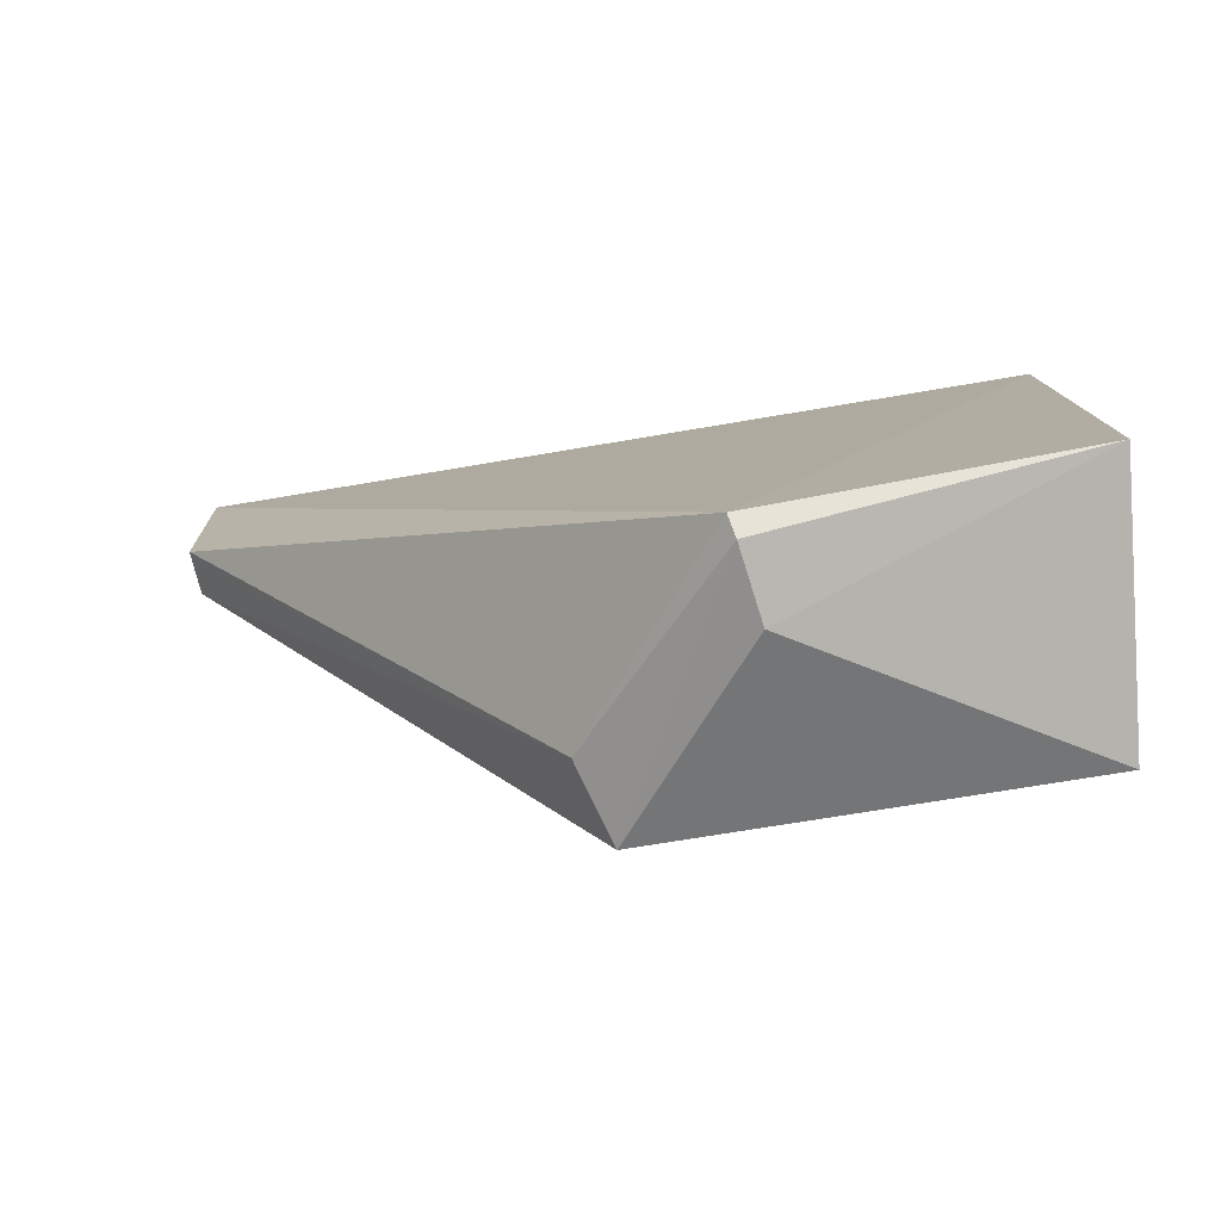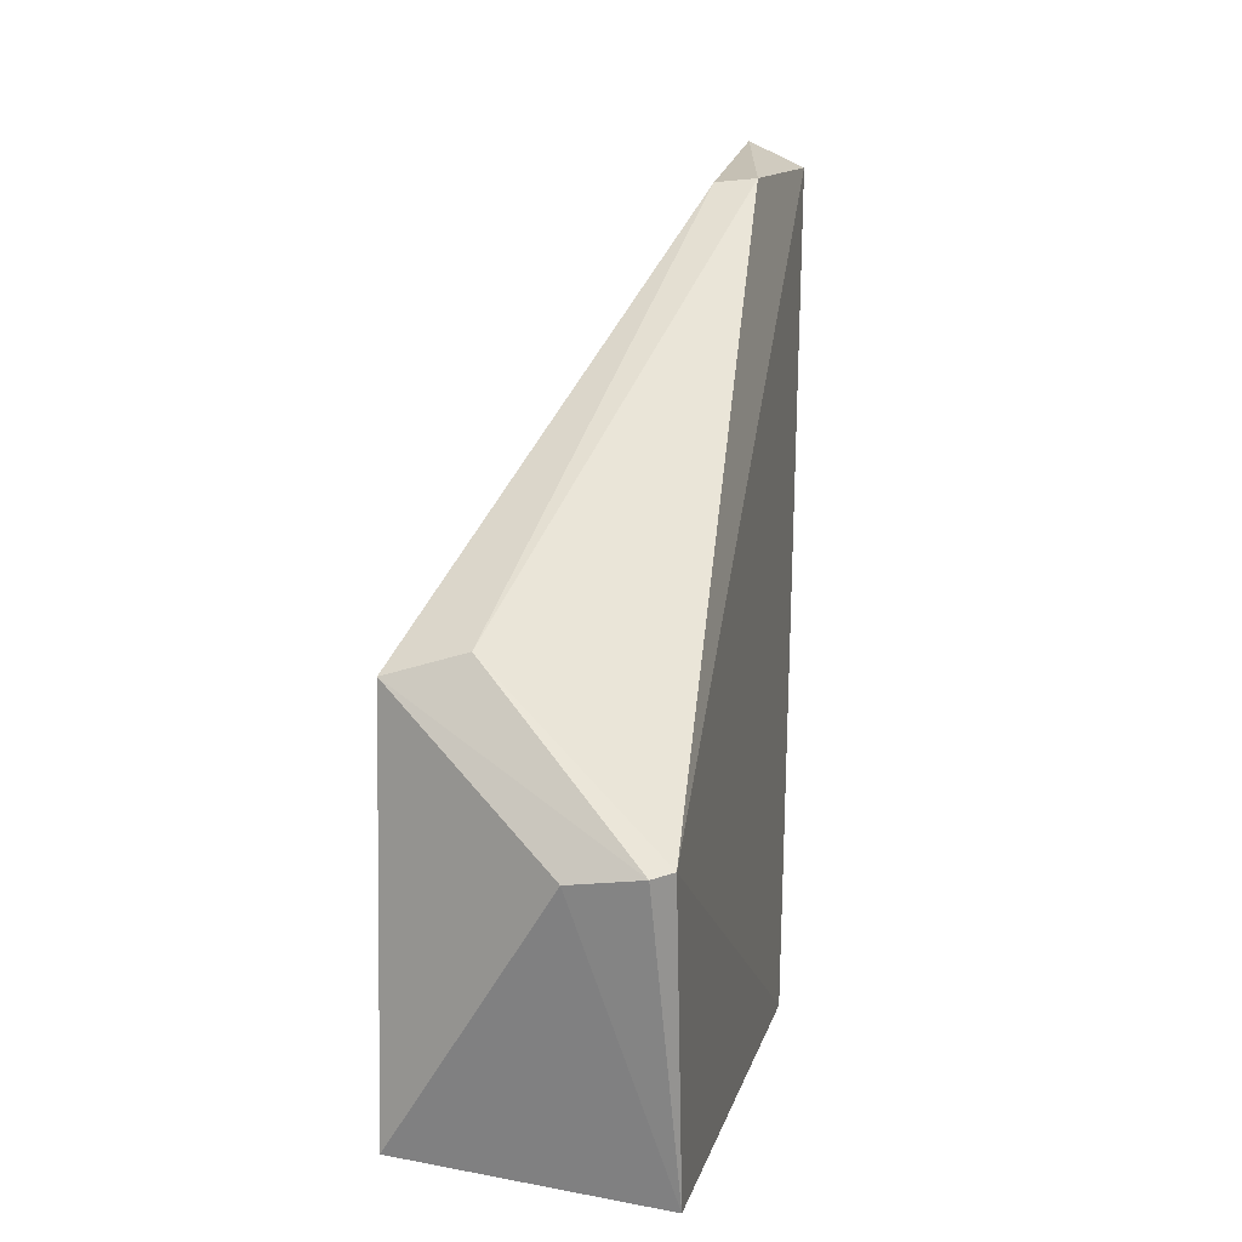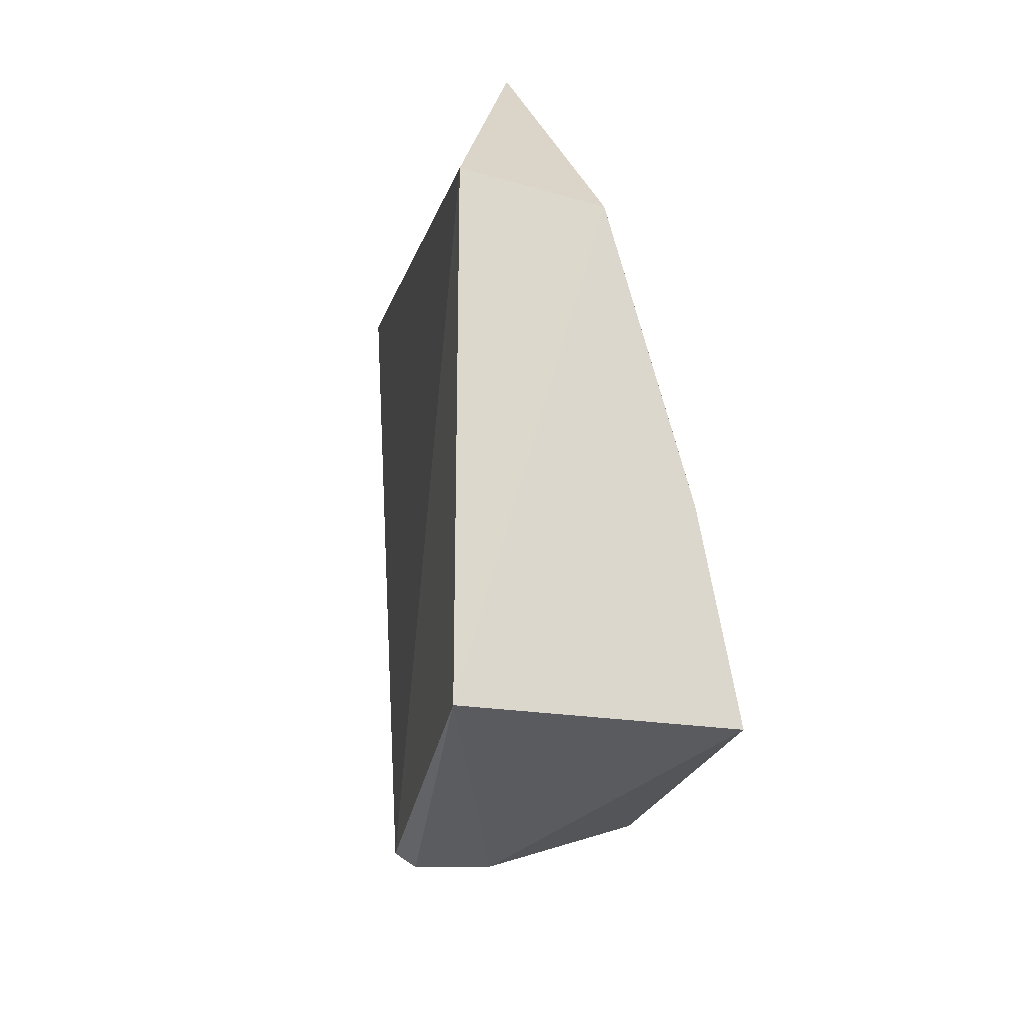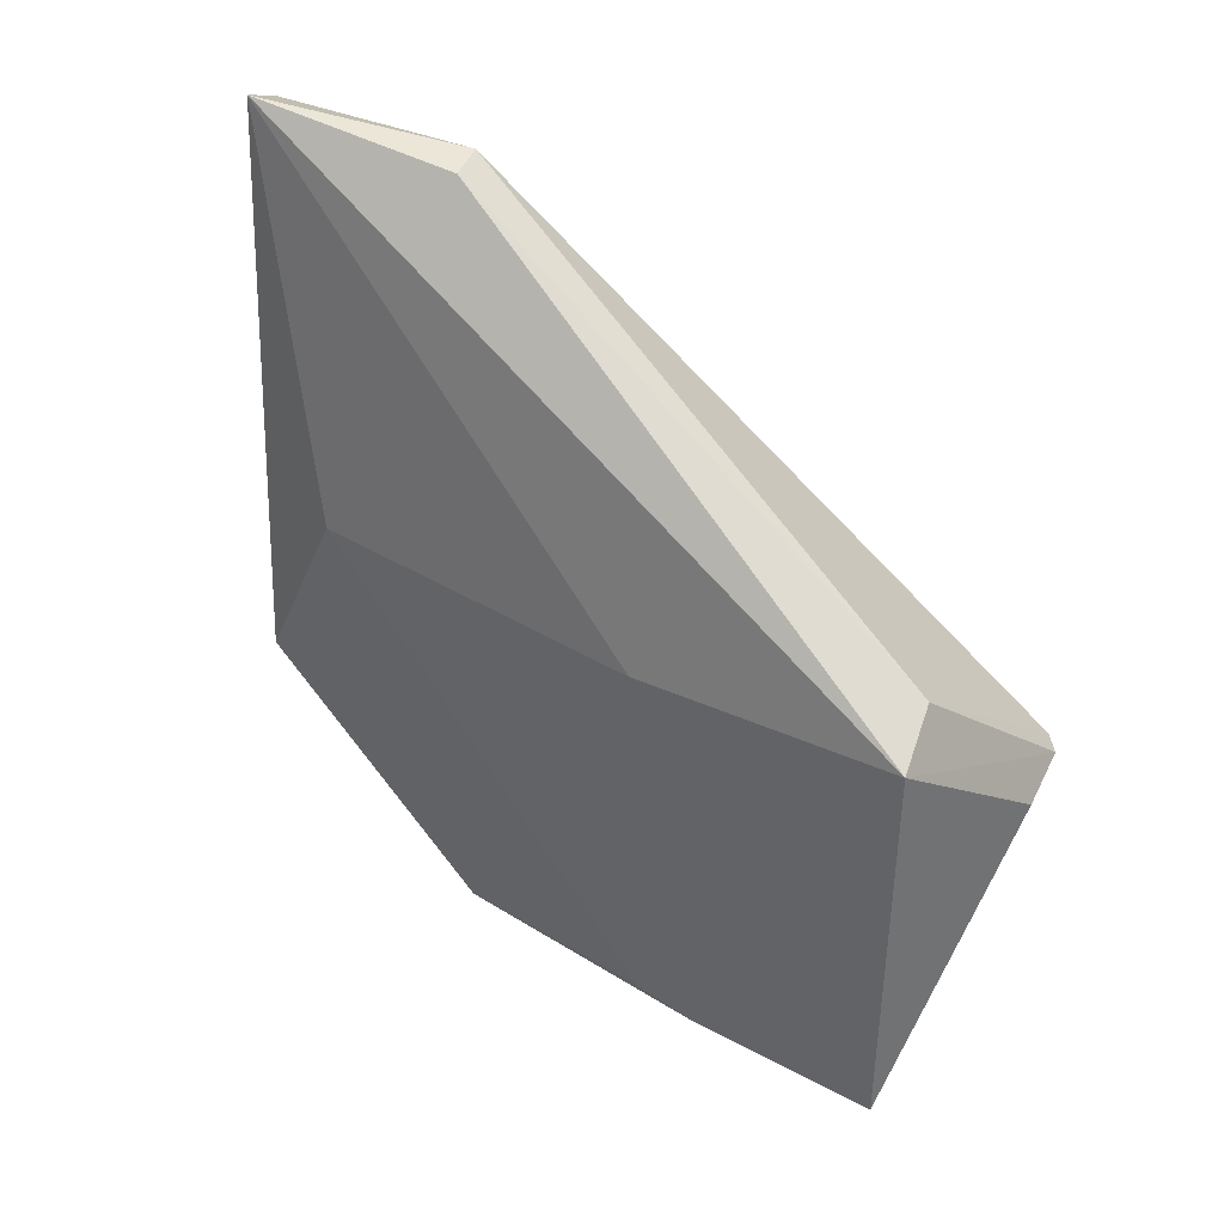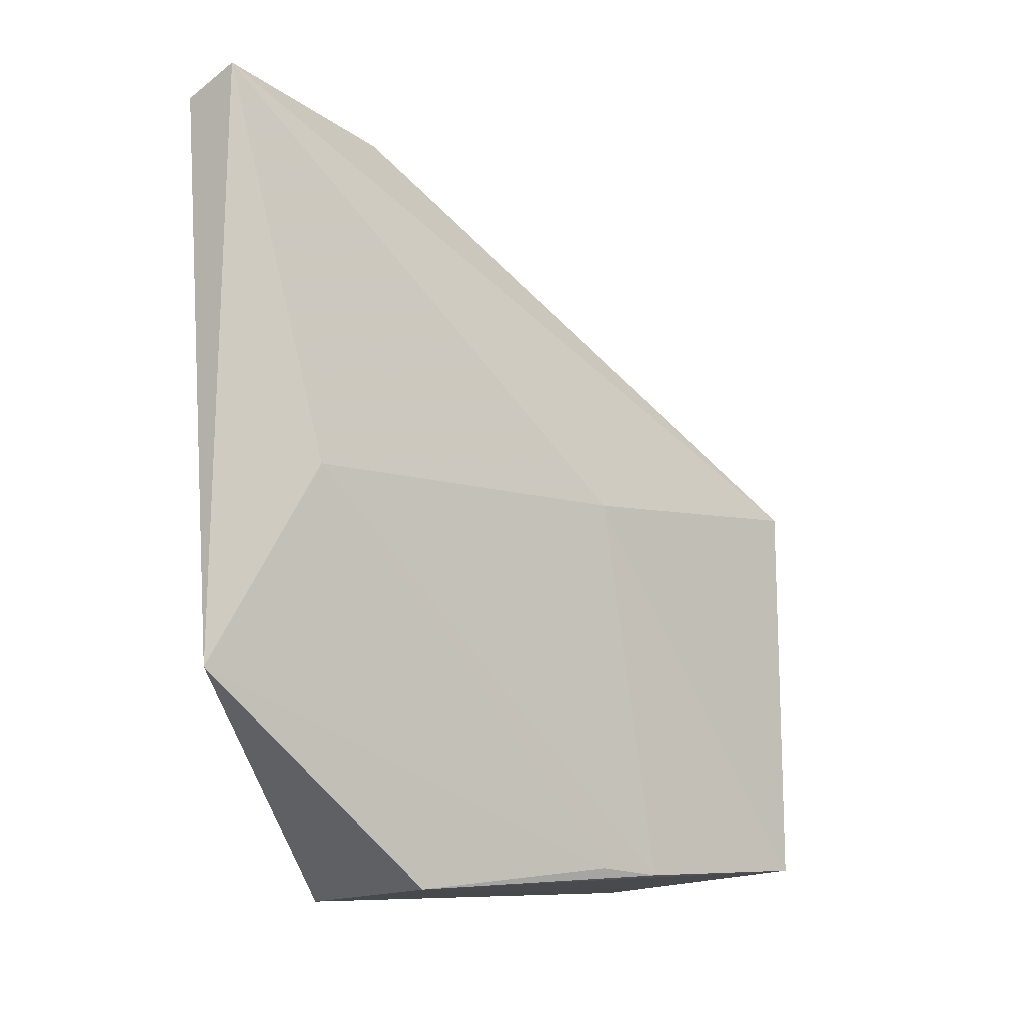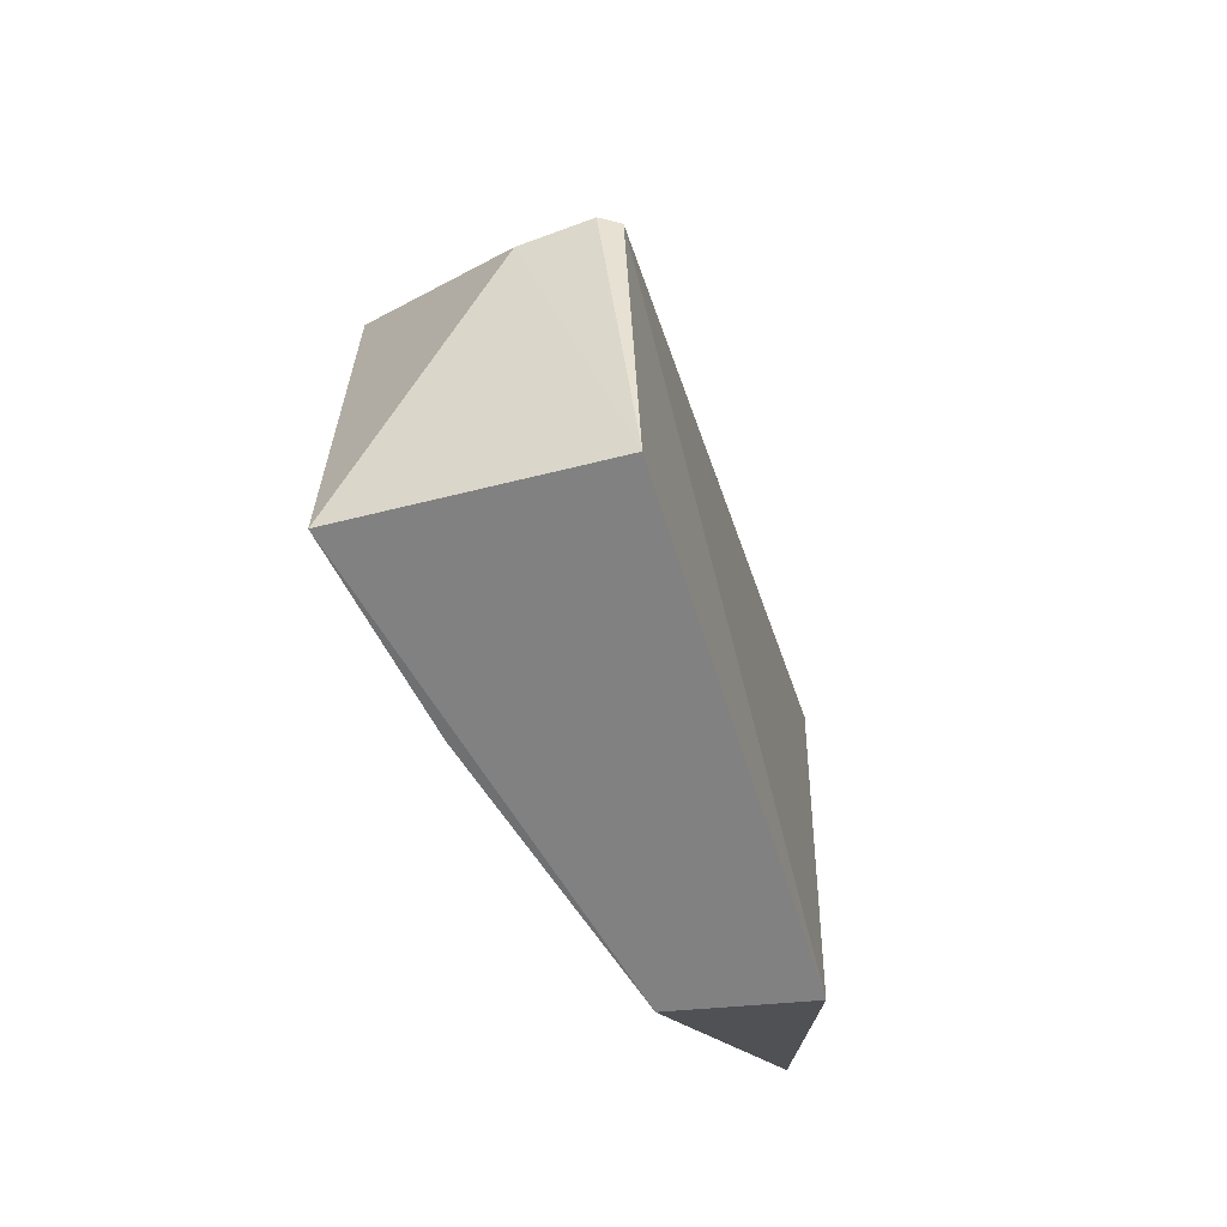
<metadata>
{"format":"obj","ext":"obj","renderer":"f3d","projection":"perspective","resolution":1024,"background":"white","views":[{"elev":-79.1,"azim":99.9,"up":"+Y"},{"elev":11.9,"azim":12.7,"up":"+Z"},{"elev":-19.7,"azim":169.9,"up":"+Y"},{"elev":37.4,"azim":-65.2,"up":"+Z"},{"elev":-9.4,"azim":-138.8,"up":"+Z"},{"elev":-62.6,"azim":17.5,"up":"+Z"}]}
</metadata>
<code>
v -0.03416 0.01258 0.04429
v -0.02982 -0.02732 0.01666
v -0.03026 0.001899 0.0004078
v -0.03731 0.0008615 0.001107
v -0.04314 -0.02417 0.02321
v -0.03021 -0.02394 0.0005598
v -0.03455 0.01385 0.01215
v -0.03126 0.01295 0.04291
v -0.03185 0.001991 0.04273
v -0.04348 -0.02409 0.002008
v -0.03707 0.008395 0.02293
v -0.03915 -0.0238 0.02438
v -0.034 0.001835 0.04252
v -0.03442 -0.02795 0.01598
v -0.04109 -0.009977 0.02259
v -0.04072 -0.01028 0.002186
v -0.03079 -0.02799 0.01647
v -0.04151 -0.01378 0.00178
f 6 3 2
f 6 4 3
f 7 3 4
f 8 2 3
f 8 7 1
f 8 3 7
f 9 8 1
f 9 2 8
f 10 4 6
f 11 1 7
f 12 2 9
f 13 9 1
f 13 1 5
f 13 12 9
f 13 5 12
f 14 10 6
f 14 5 10
f 15 5 1
f 15 1 11
f 15 10 5
f 16 11 7
f 16 7 4
f 17 14 6
f 17 6 2
f 17 2 12
f 17 12 5
f 17 5 14
f 18 16 4
f 18 4 10
f 18 10 15
f 18 15 11
f 18 11 16

</code>
